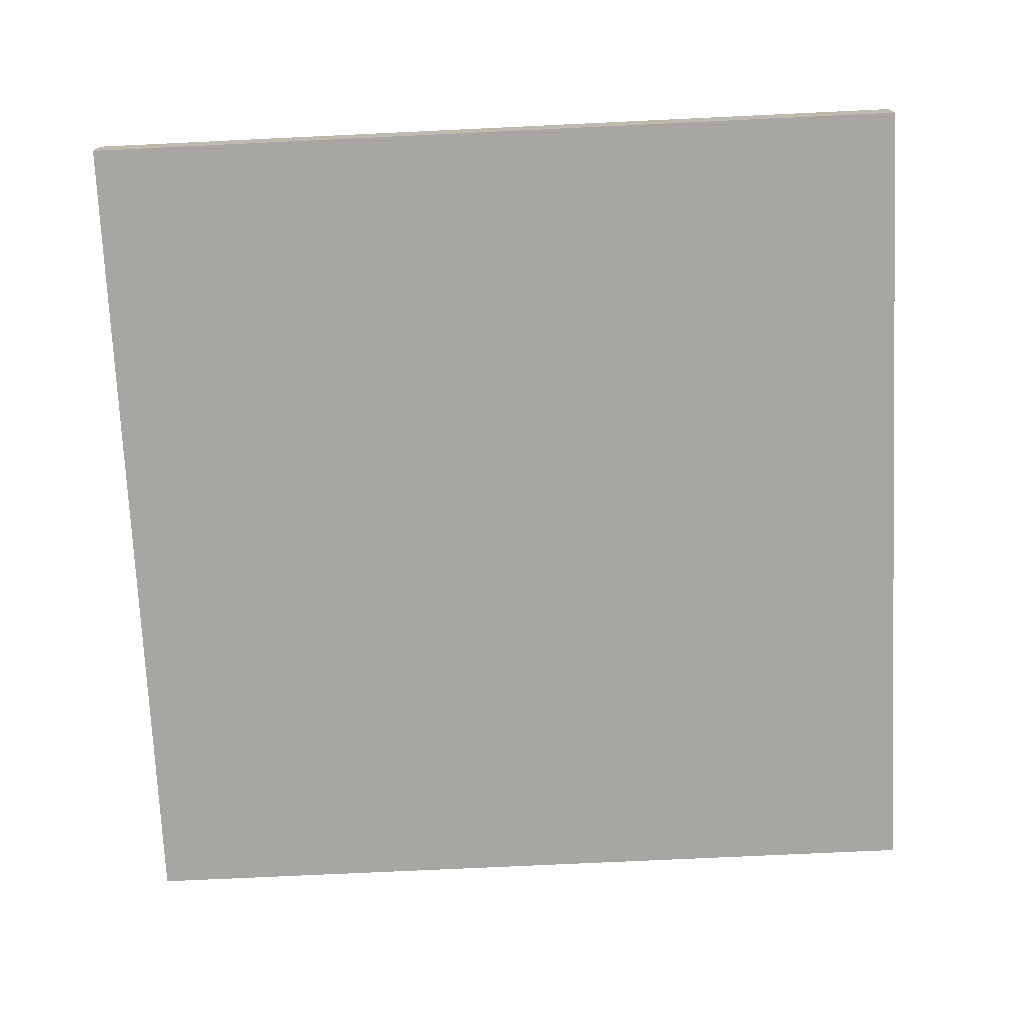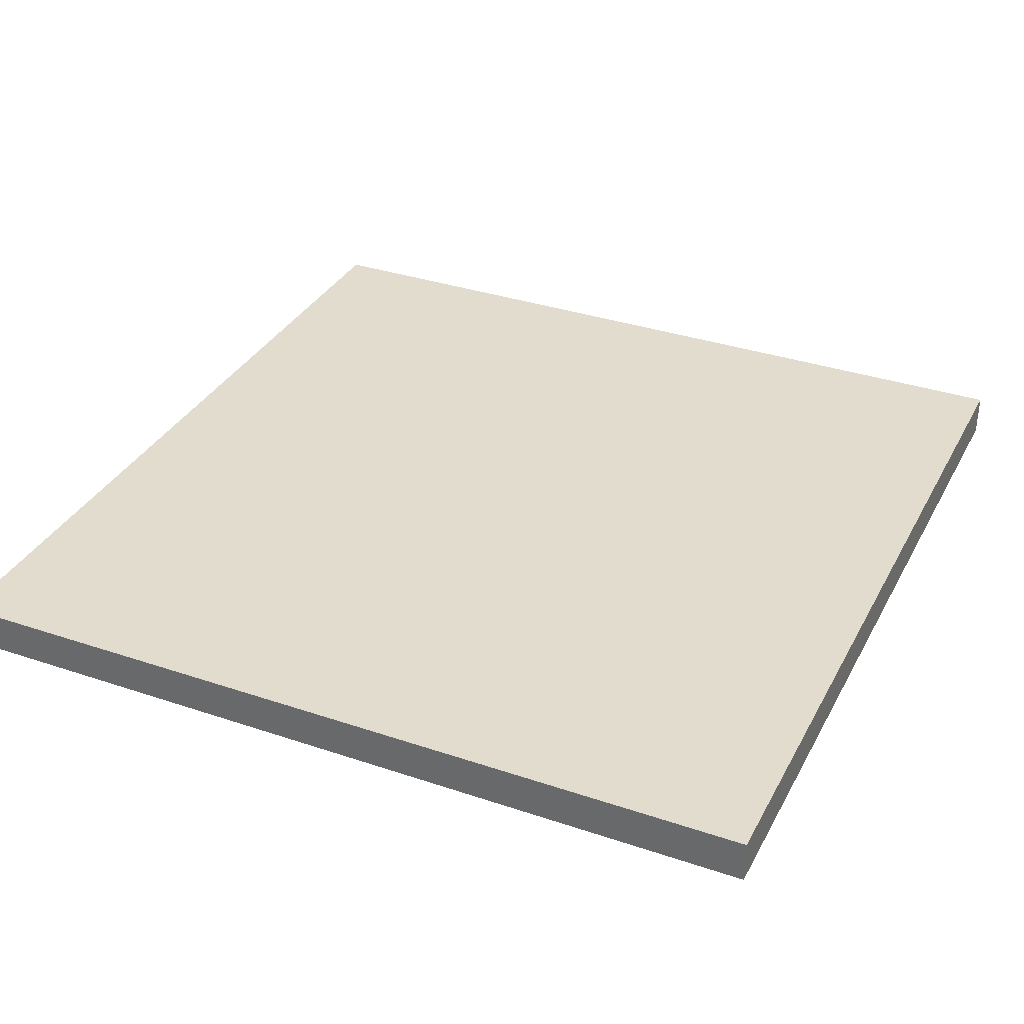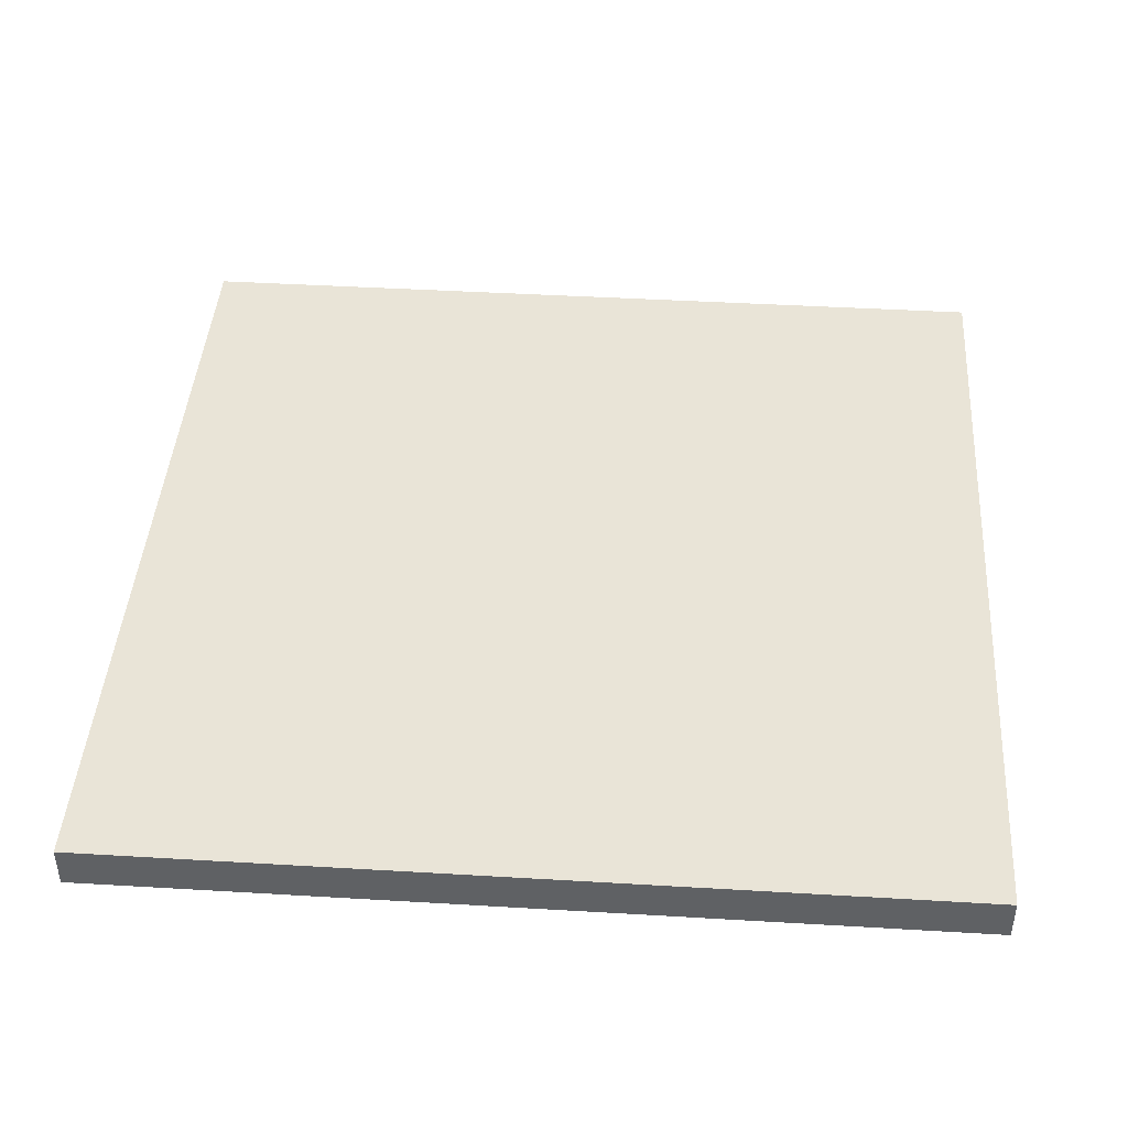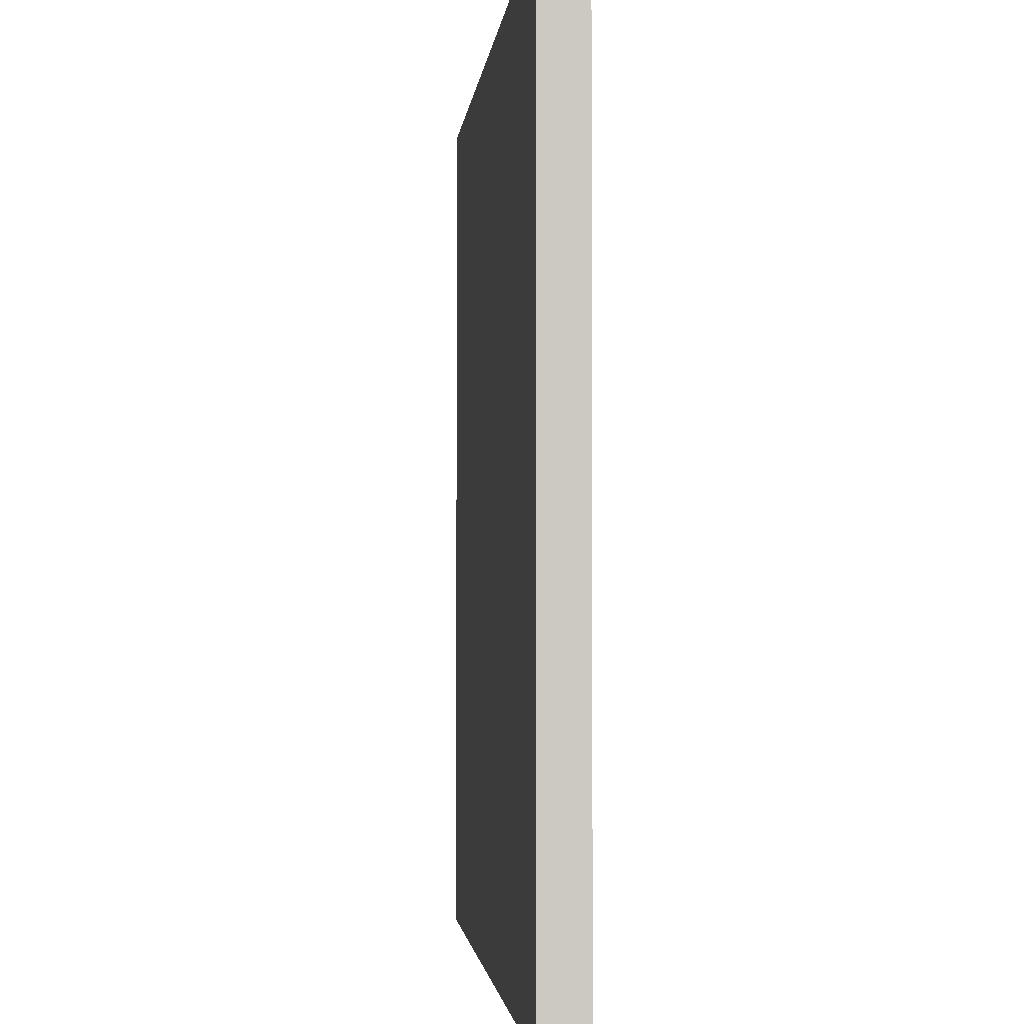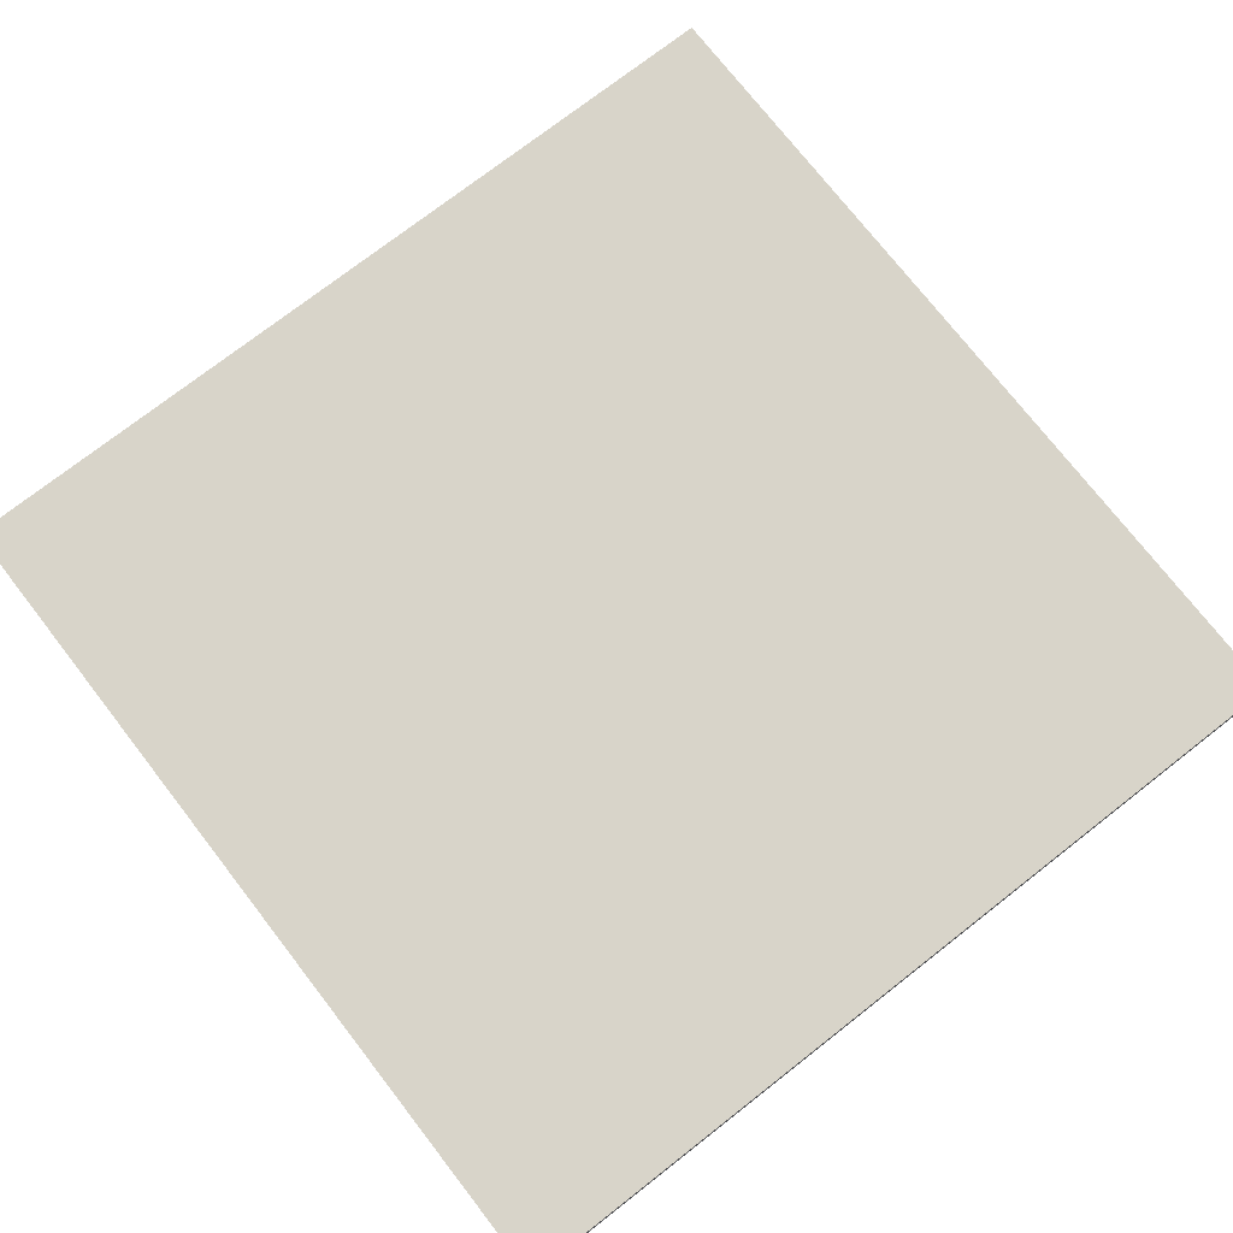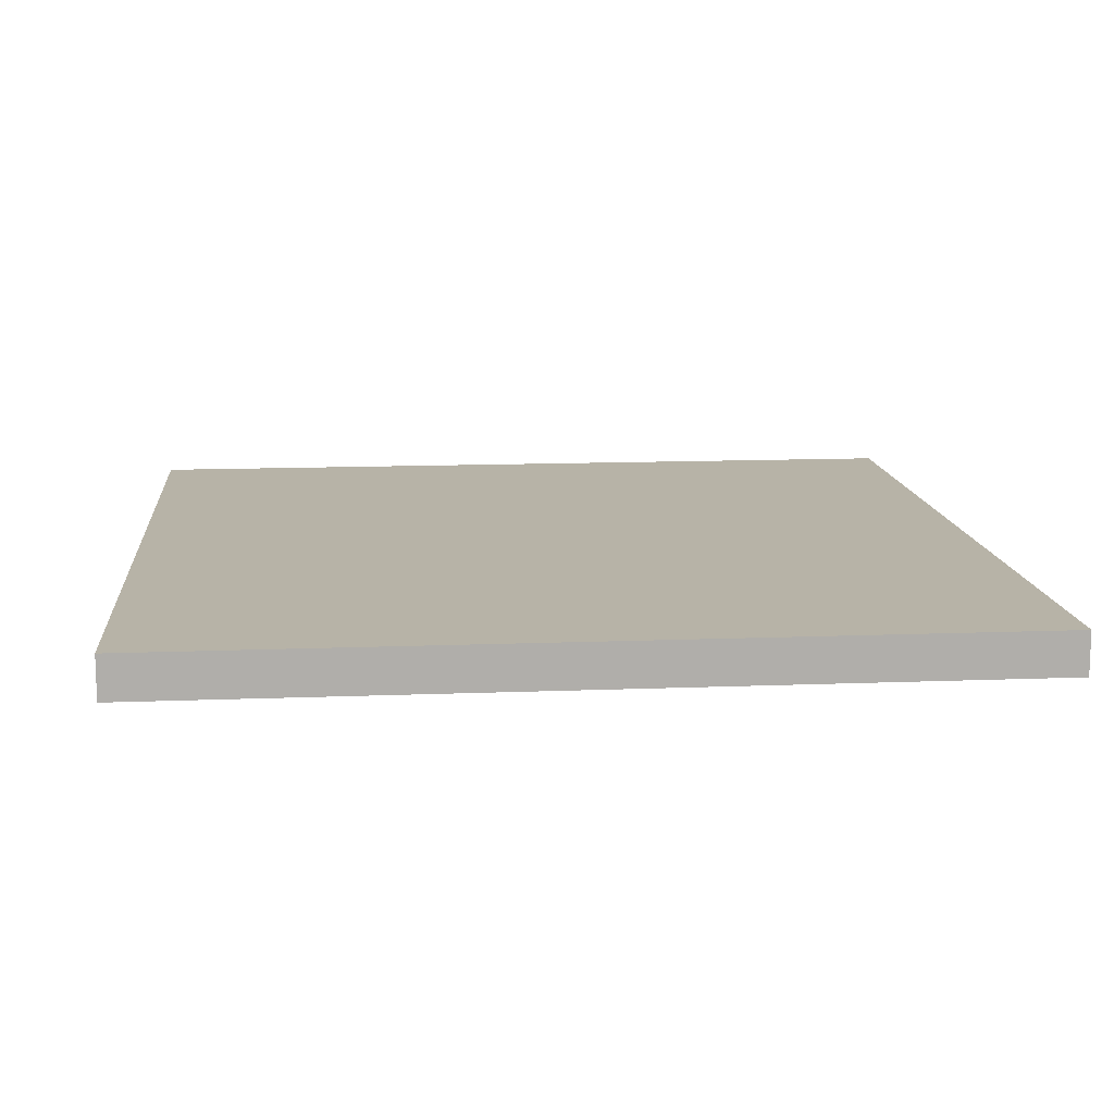
<metadata>
{"format":"obj","ext":"obj","renderer":"f3d","projection":"perspective","resolution":1024,"background":"white","views":[{"elev":-74.1,"azim":-87.3,"up":"+Y"},{"elev":34.0,"azim":114.6,"up":"+Y"},{"elev":43.5,"azim":4.0,"up":"+Y"},{"elev":-2.2,"azim":-95.3,"up":"+Z"},{"elev":75.0,"azim":142.1,"up":"+Y"},{"elev":12.6,"azim":-95.3,"up":"+Y"}]}
</metadata>
<code>
g FloorSidePiece
v -30 0 30
v -30 0 20
v -30 0 18
v -30 0 -30
v -30 1 30
v -30 1 29
v -30 1 18
v -30 1 -25
v -30 2 30
v -30 2 29
v -30 2 20
v -30 2 18
v -30 2 -25
v -30 3 30
v -30 3 -30
v 30 0 30
v 30 0 -30
v 30 1 29
v 30 1 -29
v 30 2 29
v 30 2 -29
v 30 3 30
v 30 3 -30
v -30 0 30
v -30 1 30
v -30 2 30
v -30 3 30
v 18 2 30
v 18 3 30
v 20 2 30
v 20 3 30
v 22 2 30
v 22 3 30
v 25 2 30
v 25 3 30
v 29 1 30
v 29 2 30
v 30 0 30
v 30 3 30
v -30 0 -30
v -30 3 -30
v -24 1 -30
v -24 2 -30
v 18 2 -30
v 18 3 -30
v 20 1 -30
v 20 2 -30
v 20 3 -30
v 22 2 -30
v 22 3 -30
v 25 2 -30
v 25 3 -30
v 30 0 -30
v 30 3 -30
v -30 0 30
v 30 0 30
v -30 0 20
v 19 0 20
v -30 0 18
v 19 0 18
v -30 0 -30
v 30 0 -30
v -30 3 30
v 18 3 30
v 20 3 30
v 22 3 30
v 25 3 30
v 30 3 30
v -25 3 25
v 18 3 25
v -25 3 -25
v 18 3 -25
v -30 3 -30
v 18 3 -30
v 20 3 -30
v 22 3 -30
v 25 3 -30
v 30 3 -30
f 5 2 1
f 6 2 5
f 7 4 3
f 7 3 2
f 8 4 7
f 9 6 5
f 10 2 6
f 10 6 9
f 11 7 2
f 11 2 10
f 12 8 7
f 12 7 11
f 13 4 8
f 13 8 12
f 14 12 11
f 14 10 9
f 14 13 12
f 14 11 10
f 15 4 13
f 15 13 14
f 16 17 18
f 18 17 19
f 16 18 20
f 18 19 20
f 19 17 21
f 20 19 21
f 16 20 22
f 20 21 22
f 21 17 23
f 22 21 23
f 28 26 25
f 28 27 26
f 29 27 28
f 30 28 25
f 30 29 28
f 31 29 30
f 32 30 25
f 32 31 30
f 33 31 32
f 34 32 25
f 34 33 32
f 35 33 34
f 36 25 24
f 36 34 25
f 37 35 34
f 37 34 36
f 38 36 24
f 38 37 36
f 39 35 37
f 39 37 38
f 40 41 42
f 42 41 43
f 42 43 44
f 43 41 44
f 44 41 45
f 40 42 46
f 42 44 46
f 44 45 47
f 46 44 47
f 47 45 48
f 46 47 49
f 47 48 49
f 49 48 50
f 46 49 51
f 49 50 51
f 51 50 52
f 40 46 53
f 46 51 53
f 51 52 53
f 53 52 54
f 57 56 55
f 58 56 57
f 59 58 57
f 60 56 58
f 60 58 59
f 61 60 59
f 62 56 60
f 62 60 61
f 63 64 69
f 64 65 70
f 69 64 70
f 63 69 71
f 69 70 71
f 70 65 72
f 71 70 72
f 63 71 73
f 71 72 73
f 72 65 74
f 73 72 74
f 65 66 75
f 74 65 75
f 66 67 76
f 75 66 76
f 67 68 77
f 76 67 77
f 77 68 78

</code>
